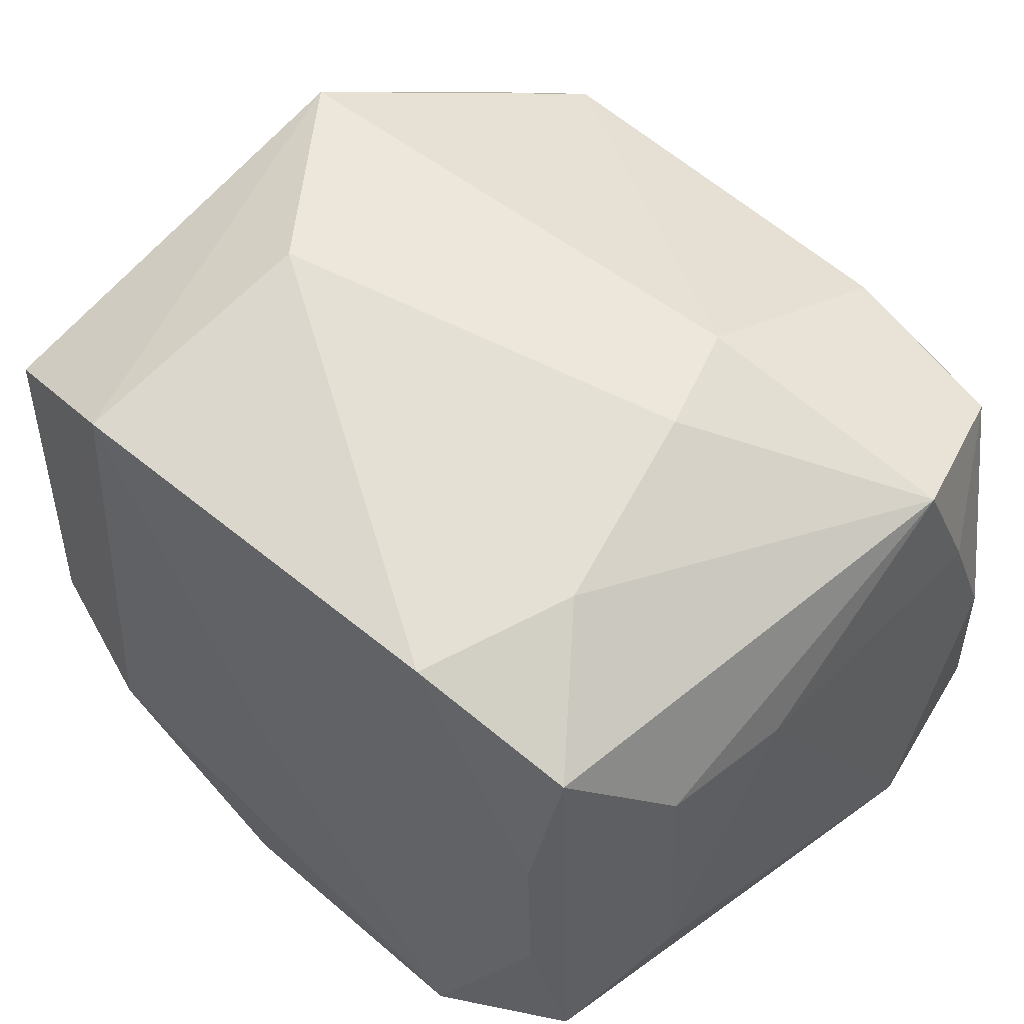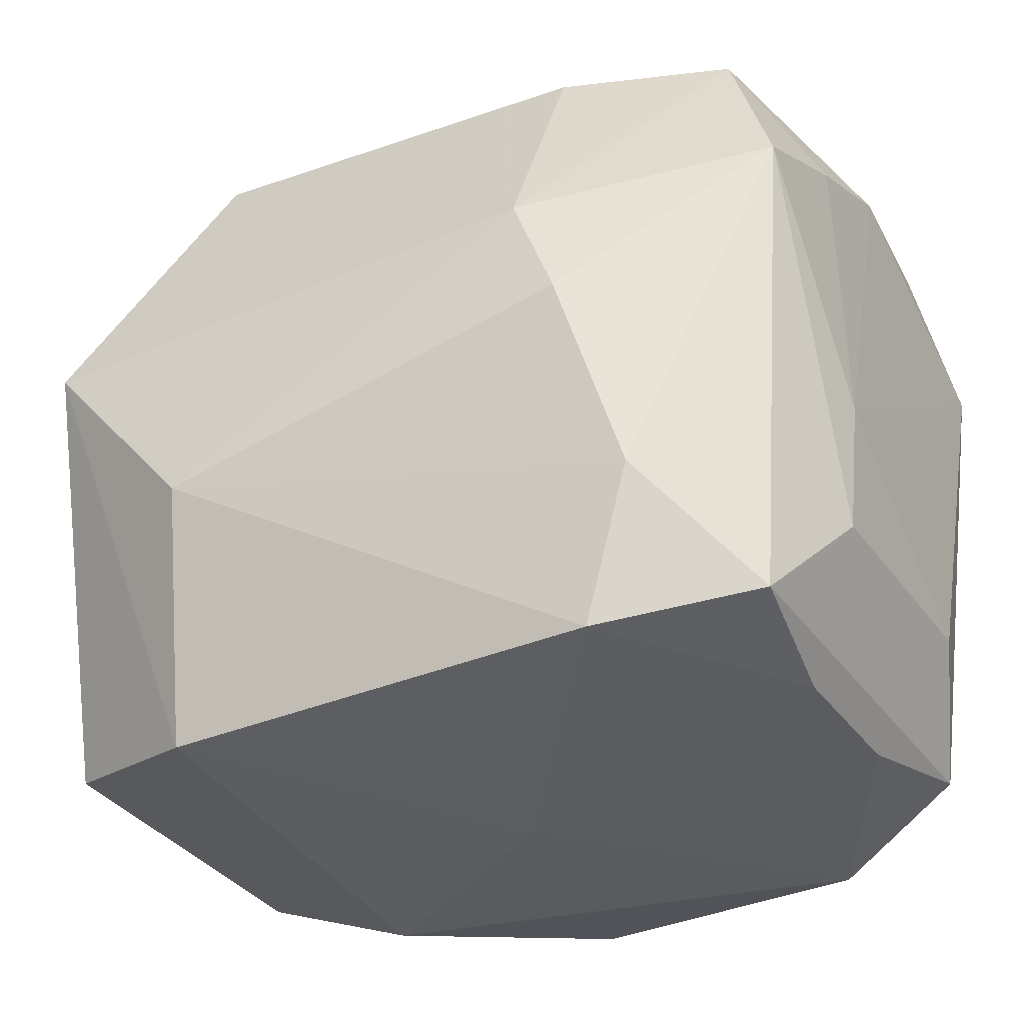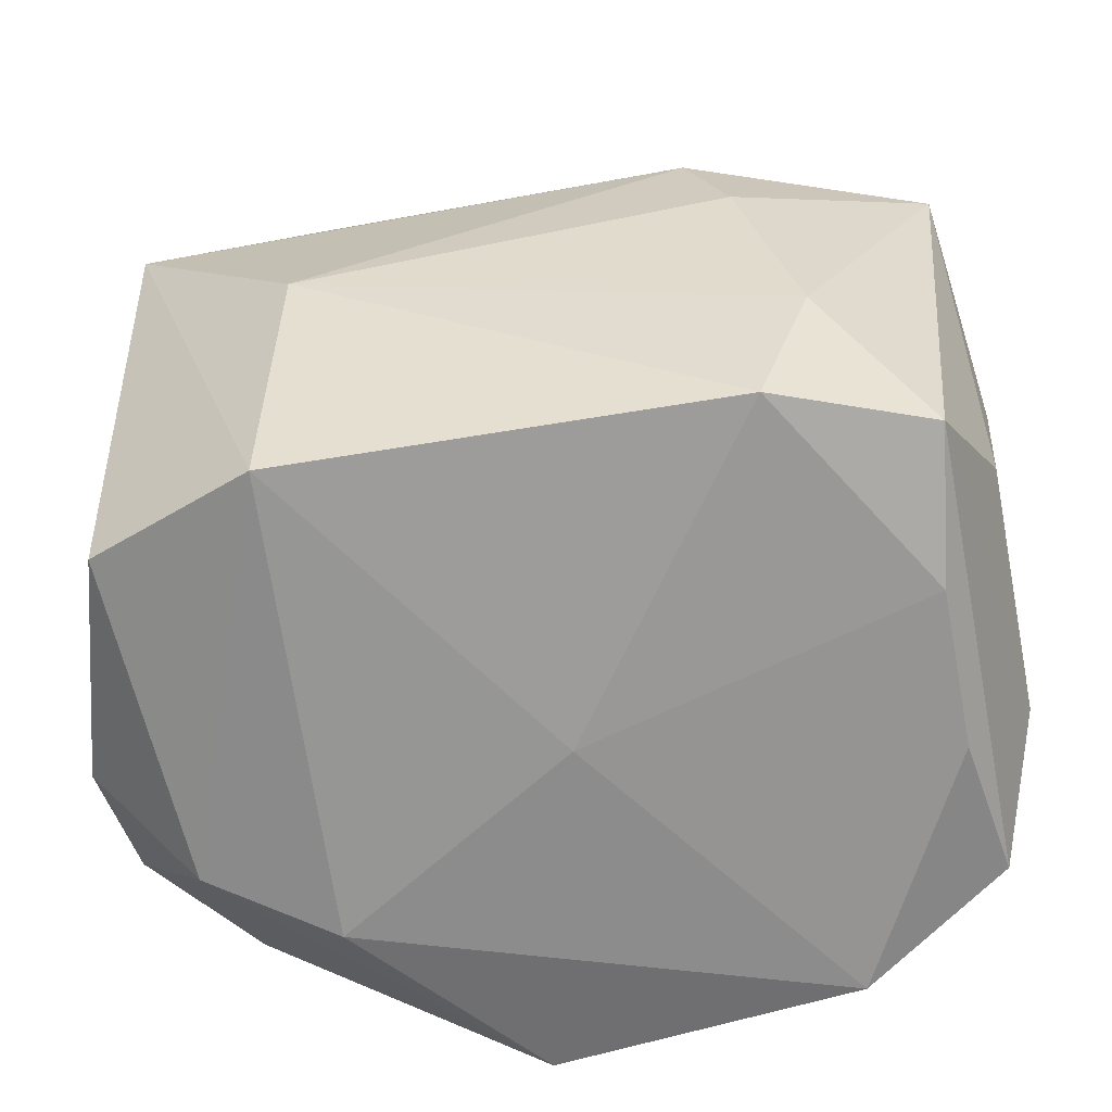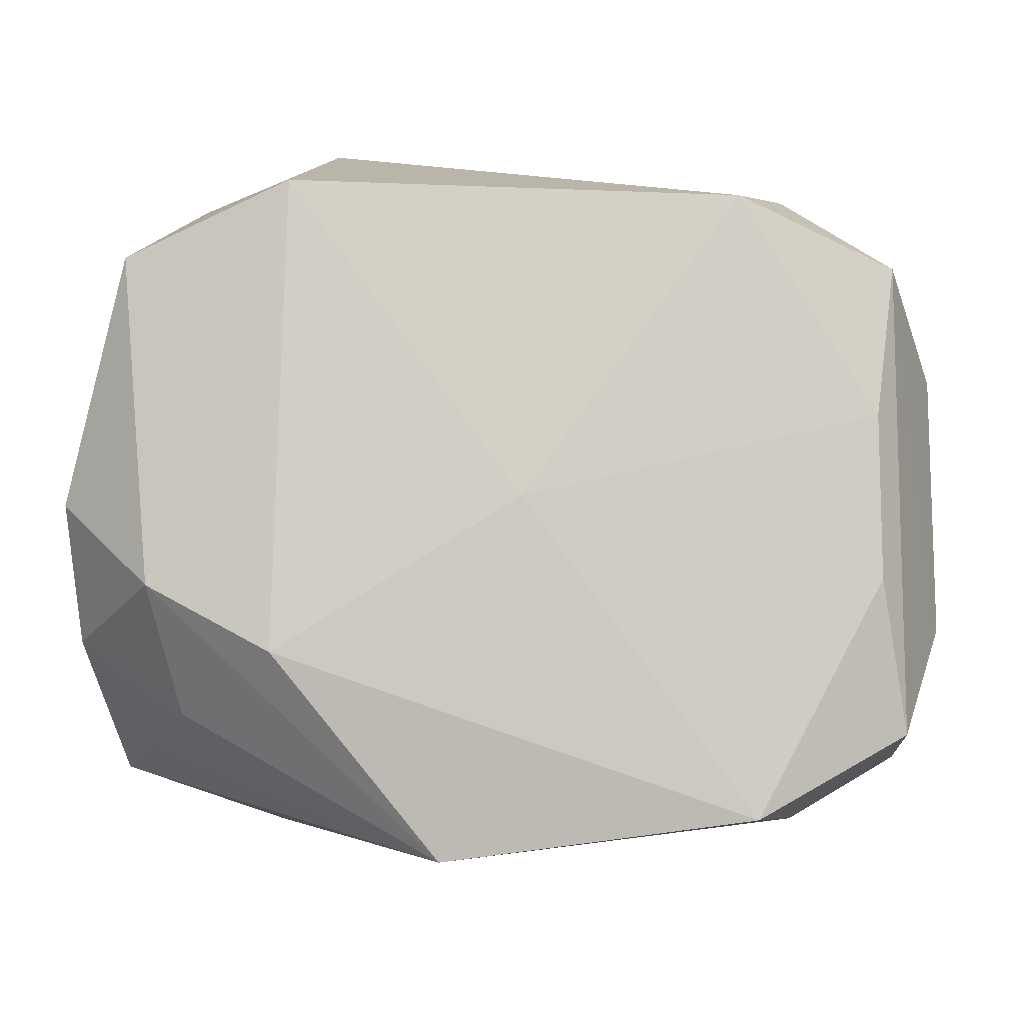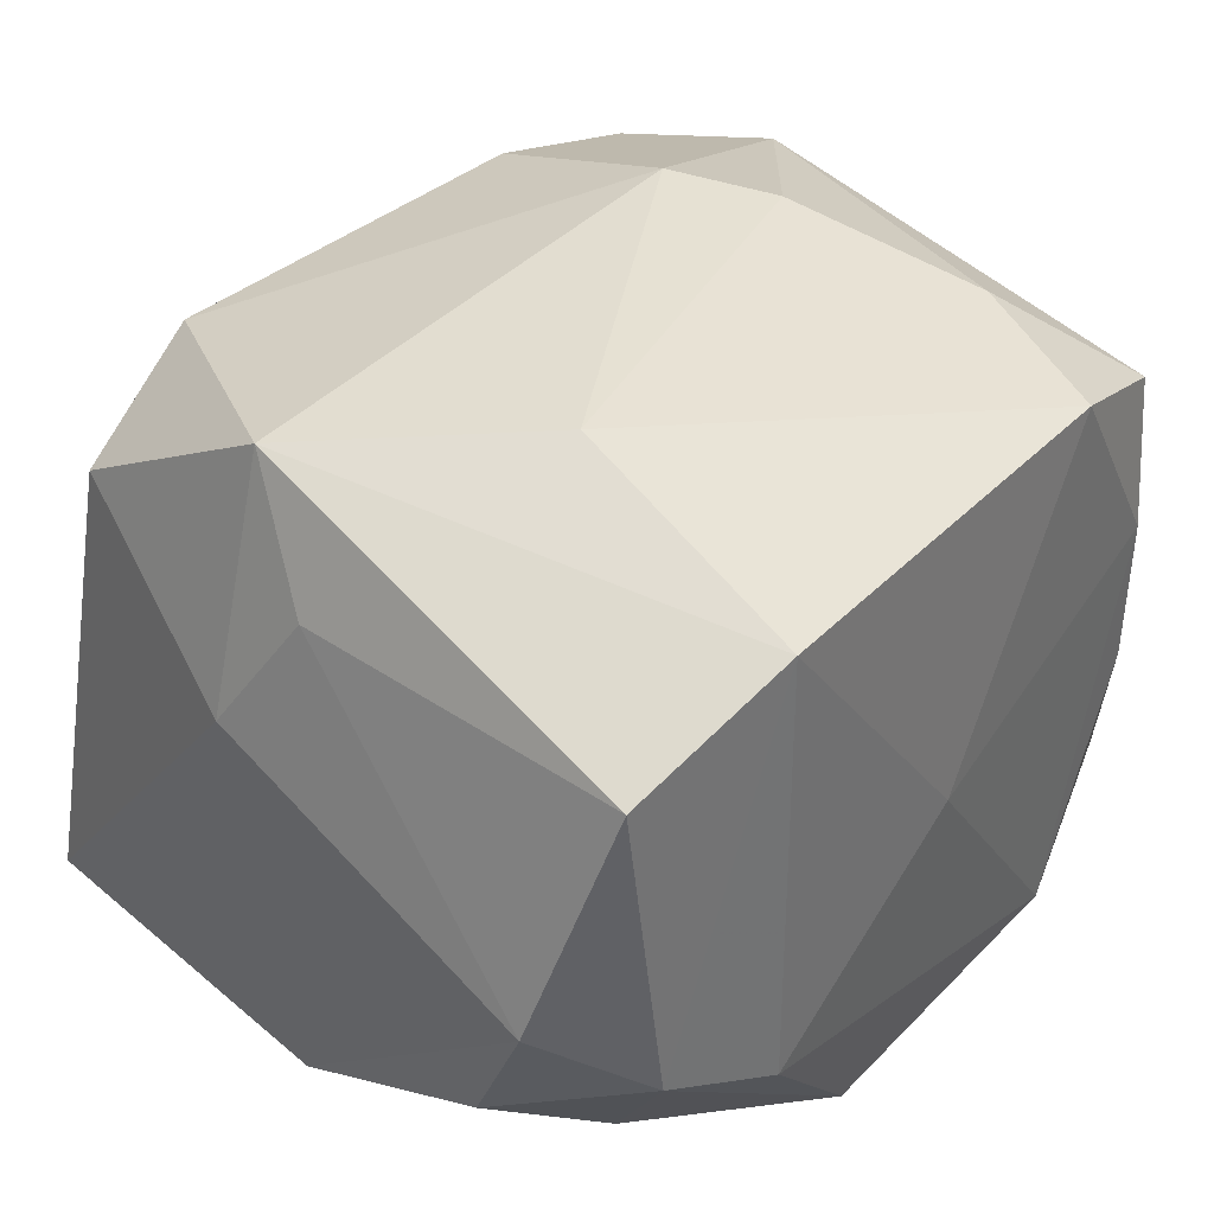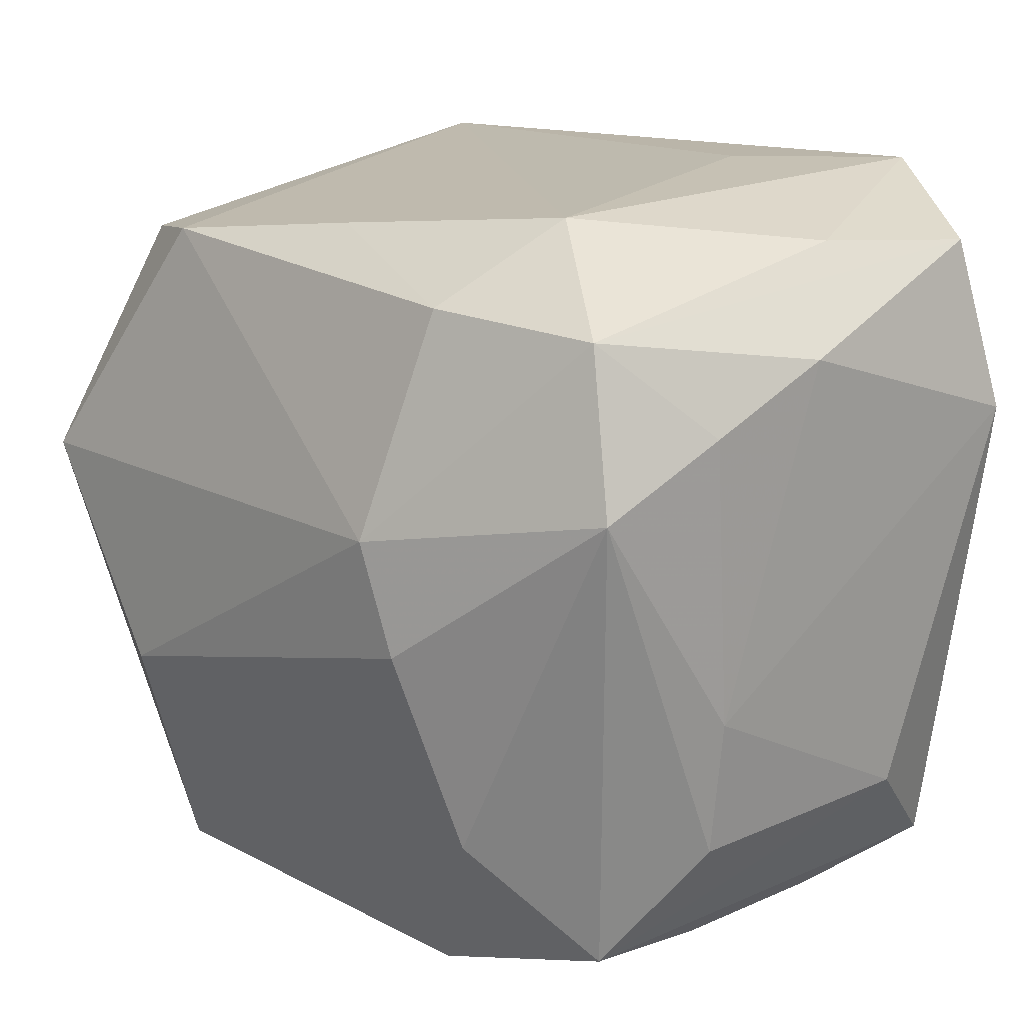
<metadata>
{"format":"obj","ext":"obj","renderer":"f3d","projection":"perspective","resolution":1024,"background":"white","views":[{"elev":51.0,"azim":44.0,"up":"+Z"},{"elev":-33.7,"azim":28.2,"up":"+Y"},{"elev":-66.0,"azim":10.0,"up":"+Y"},{"elev":-5.5,"azim":0.4,"up":"+Z"},{"elev":39.6,"azim":-49.4,"up":"+Z"},{"elev":18.6,"azim":49.6,"up":"+Y"}]}
</metadata>
<code>
v 0.03527 -0.006311 0.009712
v -0.01804 -0.03042 0.02447
v 0.0302 0.0251 0.01935
v 0.02862 -0.02821 0.005943
v 0.02228 -0.01672 0.02557
v -0.02301 0.01734 -0.02707
v 0.03527 0.01728 0.01117
v 0.03023 -0.02614 0.01805
v -0.02696 -0.02323 -0.01762
v -0.03136 -0.02774 0.01874
v -0.00609 -0.02833 -0.0292
v -0.03493 0.0002586 -0.02199
v -0.02936 0.005846 0.02986
v 0.01769 -0.02893 0.0235
v 0.01648 0.02578 0.02334
v -0.03544 0.005581 0.00984
v 0.01879 -0.02913 -0.0259
v 0.01488 0.007977 0.02963
v -0.02906 0.02424 0.01852
v -0.03318 0.02884 -0.02016
v 0.02884 -0.02806 -0.007034
v 0.03452 0.01251 0.02173
v 0.02966 0.0291 -0.005865
v -0.01566 -0.01046 0.03115
v 0.0003725 -0.03115 -0.0007378
v 0.0348 -0.01715 -0.0106
v -0.03093 -0.01176 -0.0198
v 0.0309 -0.02566 -0.01928
v 0.009865 0.032 -0.01515
v -0.03275 -0.0007577 0.02021
v -0.02914 -0.02928 -0.007598
v -0.0169 0.02671 0.02409
v 0.01814 -0.0008456 0.0292
v 0.03245 0.02781 -0.01902
v 0.03432 -0.01746 0.01001
v 0.01981 0.032 -0.02602
v 0.0001275 0.02923 0.01919
v 0.0202 0.032 0.01329
v -0.01913 -0.03159 -0.01294
v -0.01695 0.02832 -0.02328
v -0.03602 -0.01832 -0.01158
v 0.02256 -0.01549 -0.02614
v 0.03551 0.01385 -0.0212
v 0.03551 0.02169 0.0007133
v -0.03669 -0.02316 -0.0007242
f 29 20 38
f 38 36 29
f 29 36 20
f 20 19 32
f 24 2 14
f 31 9 11
f 20 36 40
f 6 12 20
f 20 40 6
f 11 12 6
f 6 40 36
f 6 36 11
f 15 32 18
f 45 12 41
f 41 31 45
f 9 31 41
f 38 20 37
f 20 32 37
f 37 15 38
f 32 15 37
f 24 18 13
f 18 32 13
f 13 32 19
f 13 2 24
f 45 30 16
f 16 12 45
f 20 12 16
f 16 19 20
f 16 13 19
f 30 13 16
f 8 14 4
f 25 14 2
f 17 4 25
f 25 4 14
f 23 36 38
f 23 34 36
f 11 36 42
f 42 17 11
f 33 22 18
f 33 18 24
f 3 15 18
f 18 22 3
f 38 15 3
f 3 23 38
f 44 34 3
f 34 23 3
f 27 41 12
f 9 41 27
f 27 12 11
f 11 9 27
f 10 13 30
f 10 30 45
f 2 13 10
f 45 31 10
f 10 31 2
f 2 31 39
f 39 25 2
f 39 31 11
f 11 17 39
f 17 25 39
f 7 1 44
f 22 1 7
f 44 3 7
f 7 3 22
f 43 34 44
f 44 1 43
f 36 34 43
f 43 42 36
f 24 14 5
f 5 33 24
f 5 14 8
f 8 22 5
f 22 33 5
f 26 43 1
f 28 26 8
f 43 26 28
f 17 42 28
f 42 43 28
f 8 26 35
f 35 26 1
f 35 22 8
f 35 1 22
f 8 4 21
f 21 28 8
f 21 4 17
f 17 28 21

</code>
